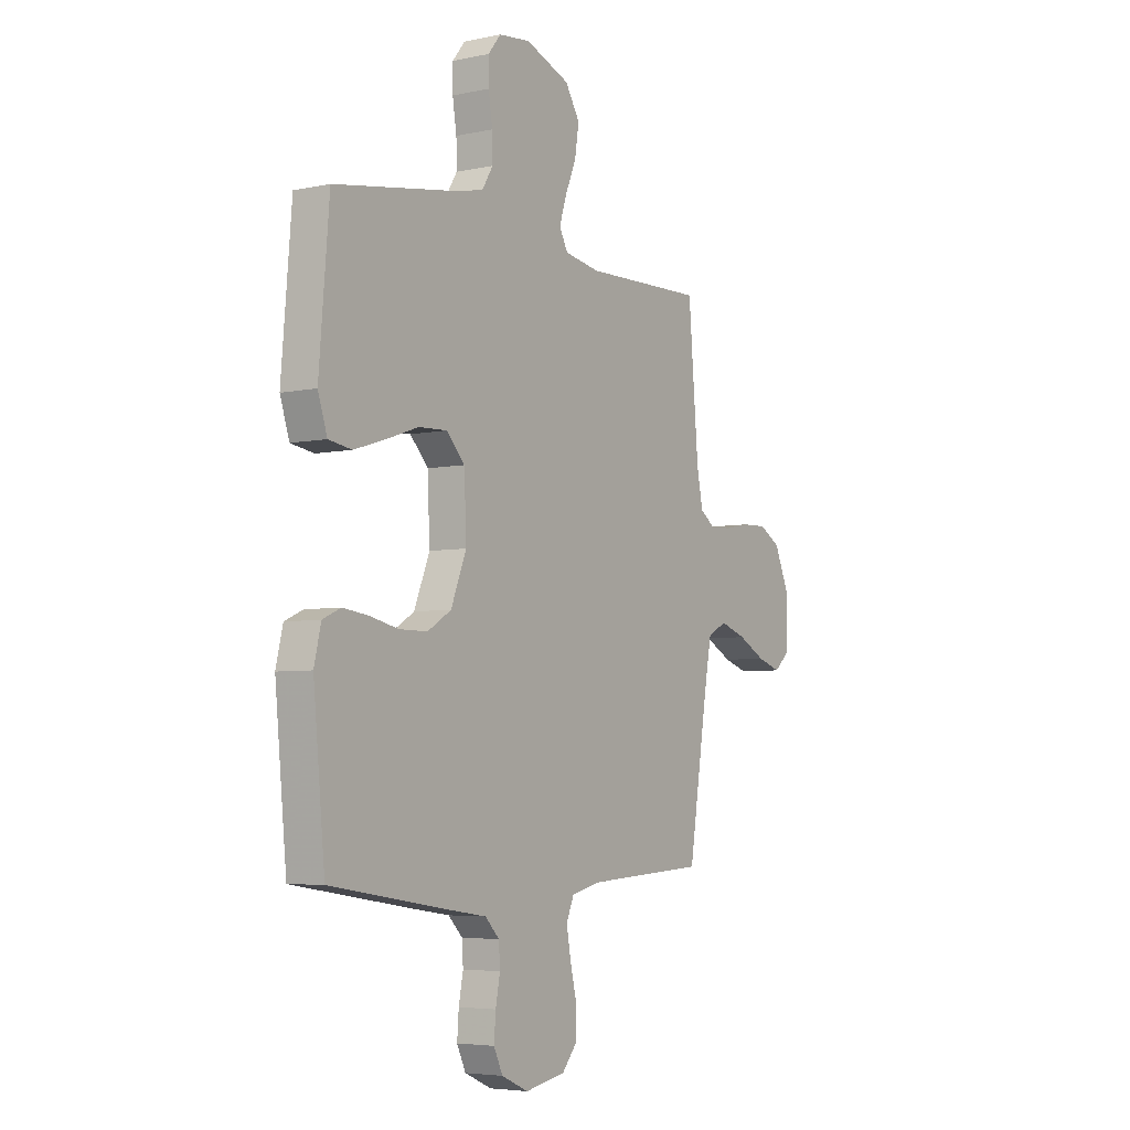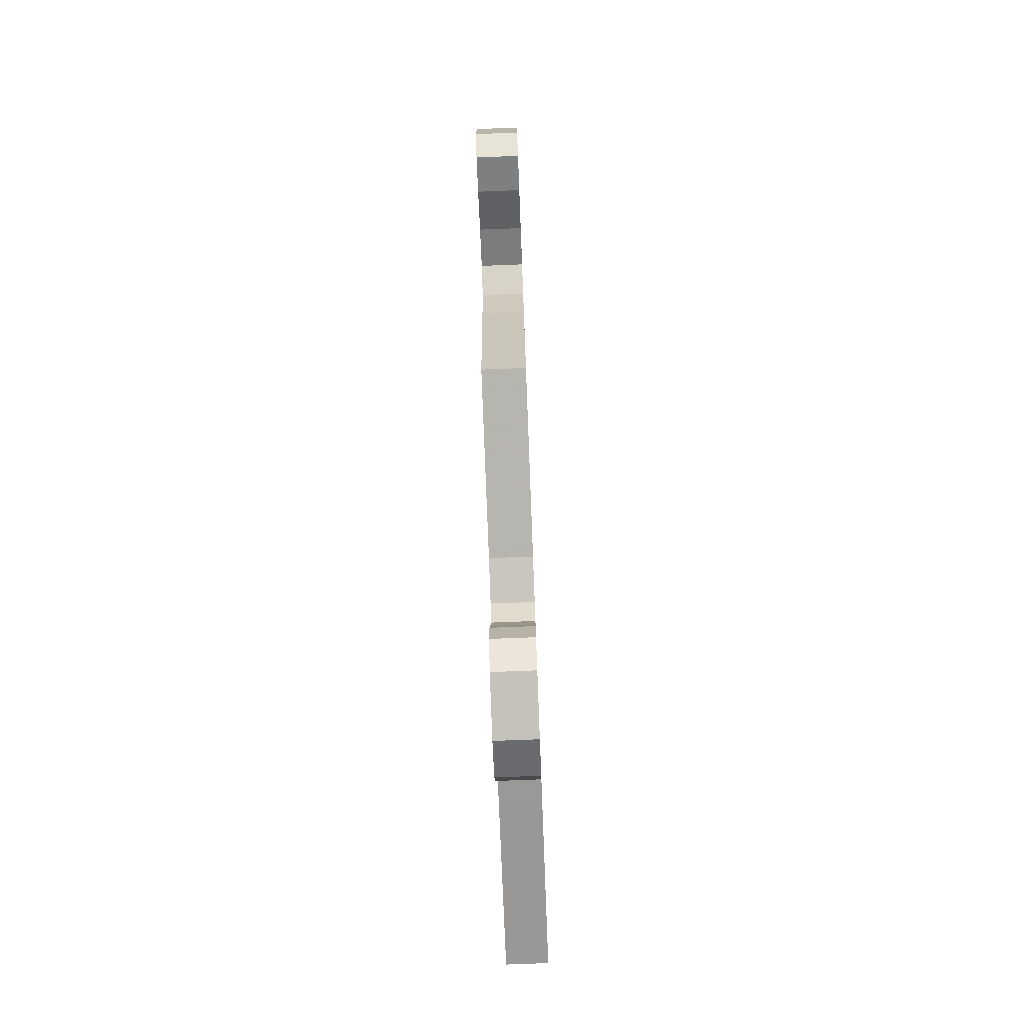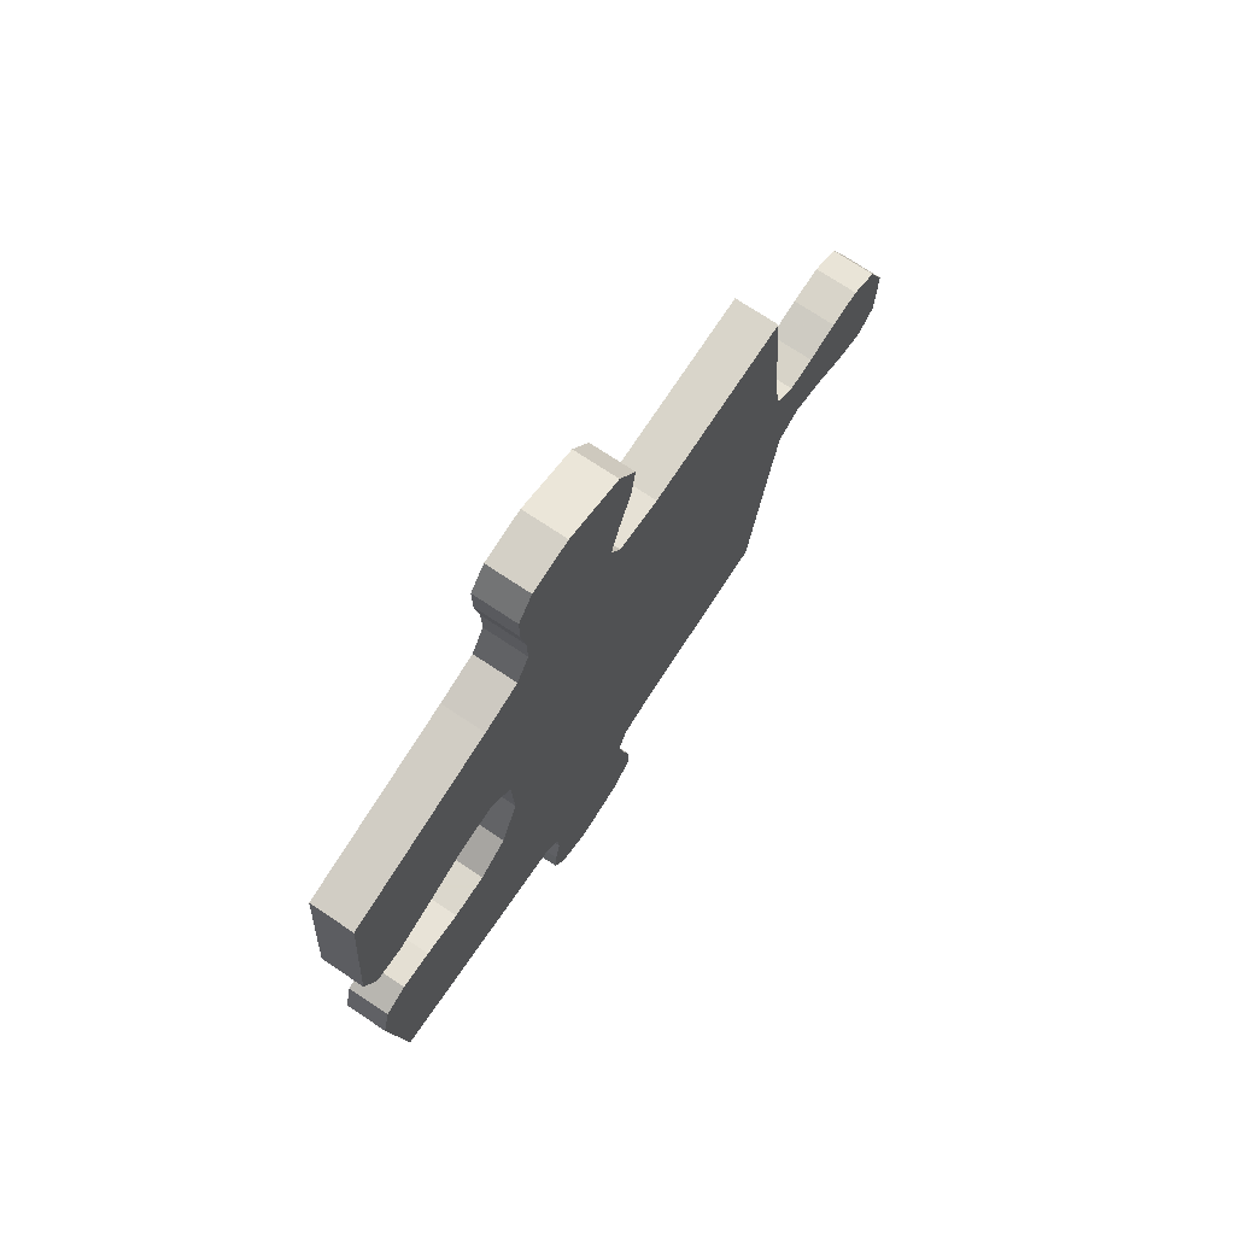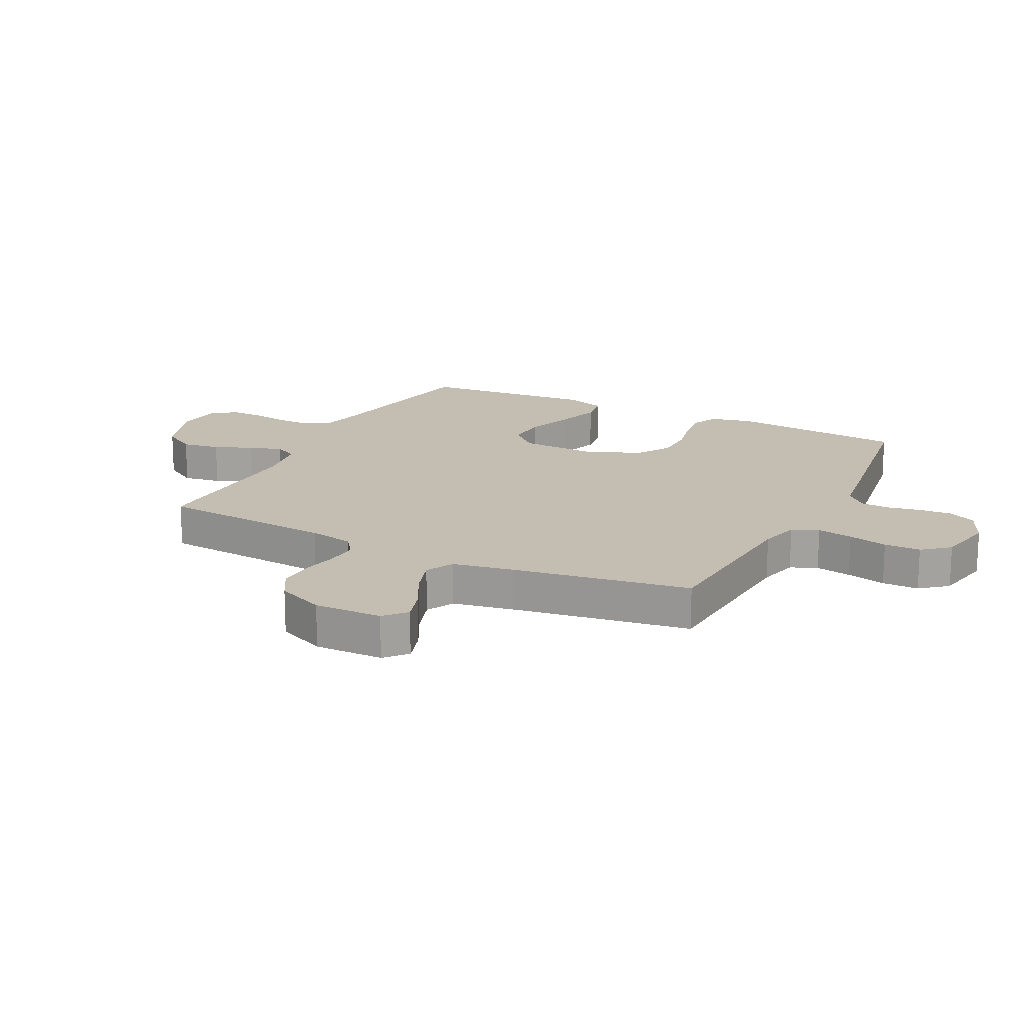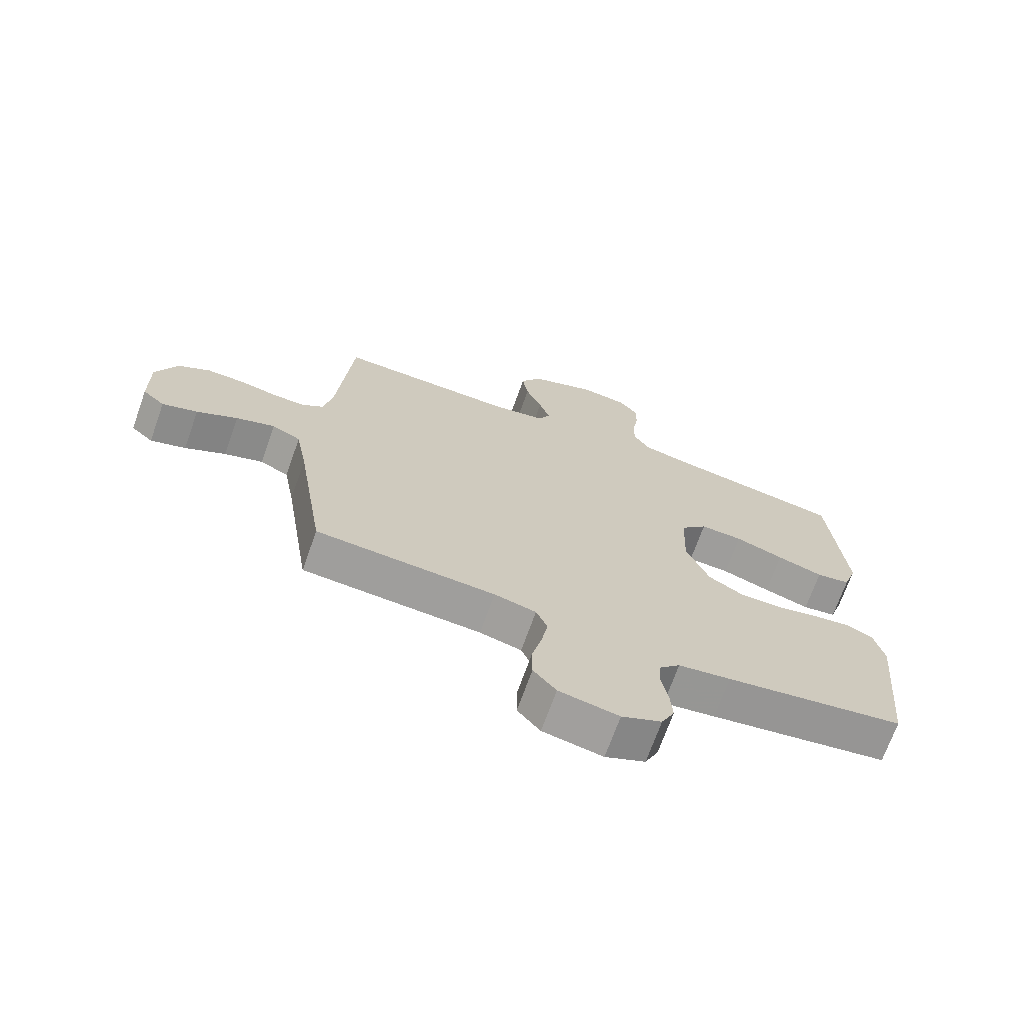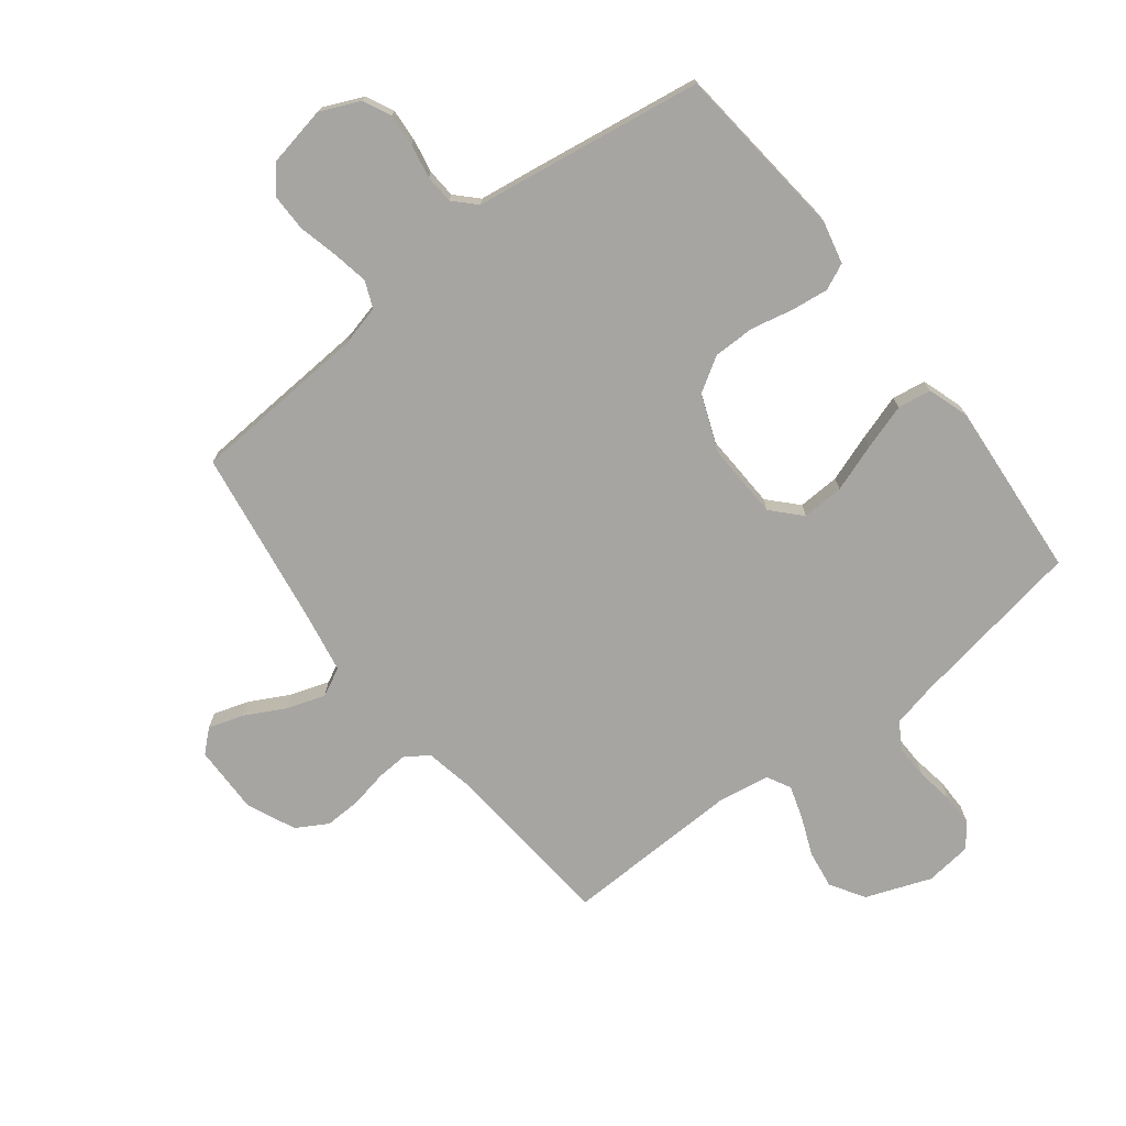
<metadata>
{"format":"obj","ext":"obj","renderer":"f3d","projection":"perspective","resolution":1024,"background":"white","views":[{"elev":-5.0,"azim":-56.2,"up":"+Z"},{"elev":-77.4,"azim":92.2,"up":"+Z"},{"elev":73.4,"azim":-56.4,"up":"+Z"},{"elev":17.2,"azim":116.9,"up":"+Y"},{"elev":-70.2,"azim":160.4,"up":"+Z"},{"elev":-73.6,"azim":-142.0,"up":"+Y"}]}
</metadata>
<code>
v 0.5 0.07 -0.5
v 0.2 0.07 -0.518
v 0.13 0.07 -0.535
v 0.111 0.07 -0.58
v 0.122 0.07 -0.641
v 0.138 0.07 -0.708
v 0.138 0.07 -0.77
v 0.1 0.07 -0.815
v 0 0.07 -0.834
v -0.067 0.07 -0.804
v -0.089 0.07 -0.757
v -0.085 0.07 -0.702
v -0.074 0.07 -0.645
v -0.077 0.07 -0.596
v -0.112 0.07 -0.56
v -0.2 0.07 -0.547
v -0.5 0.07 -0.5
v -0.529 0.07 -0.2
v -0.512 0.07 -0.128
v -0.467 0.07 -0.108
v -0.405 0.07 -0.116
v -0.333 0.07 -0.132
v -0.263 0.07 -0.132
v -0.204 0.07 -0.096
v -0.166 0.07 0
v -0.171 0.07 0.128
v -0.216 0.07 0.176
v -0.287 0.07 0.173
v -0.368 0.07 0.145
v -0.445 0.07 0.121
v -0.502 0.07 0.13
v -0.525 0.07 0.2
v -0.5 0.07 0.5
v -0.2 0.07 0.549
v -0.126 0.07 0.565
v -0.099 0.07 0.609
v -0.1 0.07 0.667
v -0.11 0.07 0.73
v -0.11 0.07 0.786
v -0.079 0.07 0.825
v 0 0.07 0.834
v 0.11 0.07 0.792
v 0.146 0.07 0.734
v 0.136 0.07 0.669
v 0.109 0.07 0.604
v 0.091 0.07 0.548
v 0.112 0.07 0.508
v 0.2 0.07 0.493
v 0.5 0.07 0.5
v 0.525 0.07 0.2
v 0.54 0.07 0.123
v 0.578 0.07 0.096
v 0.632 0.07 0.099
v 0.694 0.07 0.111
v 0.756 0.07 0.113
v 0.809 0.07 0.082
v 0.845 0.07 0
v 0.843 0.07 -0.116
v 0.806 0.07 -0.149
v 0.747 0.07 -0.13
v 0.679 0.07 -0.094
v 0.614 0.07 -0.072
v 0.566 0.07 -0.096
v 0.547 0.07 -0.2
v 0.5 0 -0.5
v 0.2 0 -0.518
v 0.13 0 -0.535
v 0.111 0 -0.58
v 0.122 0 -0.641
v 0.138 0 -0.708
v 0.138 0 -0.77
v 0.1 0 -0.815
v 0 0 -0.834
v -0.067 0 -0.804
v -0.089 0 -0.757
v -0.085 0 -0.702
v -0.074 0 -0.645
v -0.077 0 -0.596
v -0.112 0 -0.56
v -0.2 0 -0.547
v -0.5 0 -0.5
v -0.529 0 -0.2
v -0.512 0 -0.128
v -0.467 0 -0.108
v -0.405 0 -0.116
v -0.333 0 -0.132
v -0.263 0 -0.132
v -0.204 0 -0.096
v -0.166 0 0
v -0.171 0 0.128
v -0.216 0 0.176
v -0.287 0 0.173
v -0.368 0 0.145
v -0.445 0 0.121
v -0.502 0 0.13
v -0.525 0 0.2
v -0.5 0 0.5
v -0.2 0 0.549
v -0.126 0 0.565
v -0.099 0 0.609
v -0.1 0 0.667
v -0.11 0 0.73
v -0.11 0 0.786
v -0.079 0 0.825
v 0 0 0.834
v 0.11 0 0.792
v 0.146 0 0.734
v 0.136 0 0.669
v 0.109 0 0.604
v 0.091 0 0.548
v 0.112 0 0.508
v 0.2 0 0.493
v 0.5 0 0.5
v 0.525 0 0.2
v 0.54 0 0.123
v 0.578 0 0.096
v 0.632 0 0.099
v 0.694 0 0.111
v 0.756 0 0.113
v 0.809 0 0.082
v 0.845 0 0
v 0.843 0 -0.116
v 0.806 0 -0.149
v 0.747 0 -0.13
v 0.679 0 -0.094
v 0.614 0 -0.072
v 0.566 0 -0.096
v 0.547 0 -0.2
f 59 60 61
f 58 59 61
f 57 58 61
f 56 57 61
f 55 56 61
f 54 55 61
f 53 54 61
f 52 53 61 62
f 51 52 62 63
f 48 49 50
f 51 63 64
f 50 51 64
f 48 50 64
f 47 48 64
f 43 44 45
f 42 43 45
f 41 42 45
f 40 41 45
f 39 40 45
f 38 39 45
f 37 38 45
f 36 37 45 46
f 35 36 46 47
f 32 33 34
f 31 32 34
f 30 31 34
f 29 30 34
f 28 29 34
f 34 35 47
f 28 34 47
f 27 28 47
f 20 21 22
f 19 20 22
f 18 19 22
f 17 18 22
f 16 17 22
f 15 16 22
f 14 15 22 23
f 11 12 13
f 10 11 13
f 9 10 13
f 8 9 13
f 7 8 13
f 6 7 13
f 5 6 13
f 4 5 13 14
f 14 23 24
f 4 14 24
f 3 4 24
f 47 64 1
f 27 47 1
f 26 27 1
f 2 3 24 25
f 1 2 25 26
f 125 124 123
f 125 123 122
f 125 122 121
f 125 121 120
f 125 120 119
f 125 119 118
f 125 118 117
f 126 125 117 116
f 127 126 116 115
f 114 113 112
f 128 127 115
f 128 115 114
f 128 114 112
f 128 112 111
f 109 108 107
f 109 107 106
f 109 106 105
f 109 105 104
f 109 104 103
f 109 103 102
f 109 102 101
f 110 109 101 100
f 111 110 100 99
f 98 97 96
f 98 96 95
f 98 95 94
f 98 94 93
f 98 93 92
f 111 99 98
f 111 98 92
f 111 92 91
f 86 85 84
f 86 84 83
f 86 83 82
f 86 82 81
f 86 81 80
f 86 80 79
f 87 86 79 78
f 77 76 75
f 77 75 74
f 77 74 73
f 77 73 72
f 77 72 71
f 77 71 70
f 77 70 69
f 78 77 69 68
f 88 87 78
f 88 78 68
f 88 68 67
f 65 128 111
f 65 111 91
f 65 91 90
f 89 88 67 66
f 90 89 66 65
f 1 65 66 2
f 2 66 67 3
f 3 67 68 4
f 4 68 69 5
f 5 69 70 6
f 6 70 71 7
f 7 71 72 8
f 8 72 73 9
f 9 73 74 10
f 10 74 75 11
f 11 75 76 12
f 12 76 77 13
f 13 77 78 14
f 14 78 79 15
f 15 79 80 16
f 16 80 81 17
f 17 81 82 18
f 18 82 83 19
f 19 83 84 20
f 20 84 85 21
f 21 85 86 22
f 22 86 87 23
f 23 87 88 24
f 24 88 89 25
f 25 89 90 26
f 26 90 91 27
f 27 91 92 28
f 28 92 93 29
f 29 93 94 30
f 30 94 95 31
f 31 95 96 32
f 32 96 97 33
f 33 97 98 34
f 34 98 99 35
f 35 99 100 36
f 36 100 101 37
f 37 101 102 38
f 38 102 103 39
f 39 103 104 40
f 40 104 105 41
f 41 105 106 42
f 42 106 107 43
f 43 107 108 44
f 44 108 109 45
f 45 109 110 46
f 46 110 111 47
f 47 111 112 48
f 48 112 113 49
f 49 113 114 50
f 50 114 115 51
f 51 115 116 52
f 52 116 117 53
f 53 117 118 54
f 54 118 119 55
f 55 119 120 56
f 56 120 121 57
f 57 121 122 58
f 58 122 123 59
f 59 123 124 60
f 60 124 125 61
f 61 125 126 62
f 62 126 127 63
f 63 127 128 64
f 64 128 65 1

</code>
